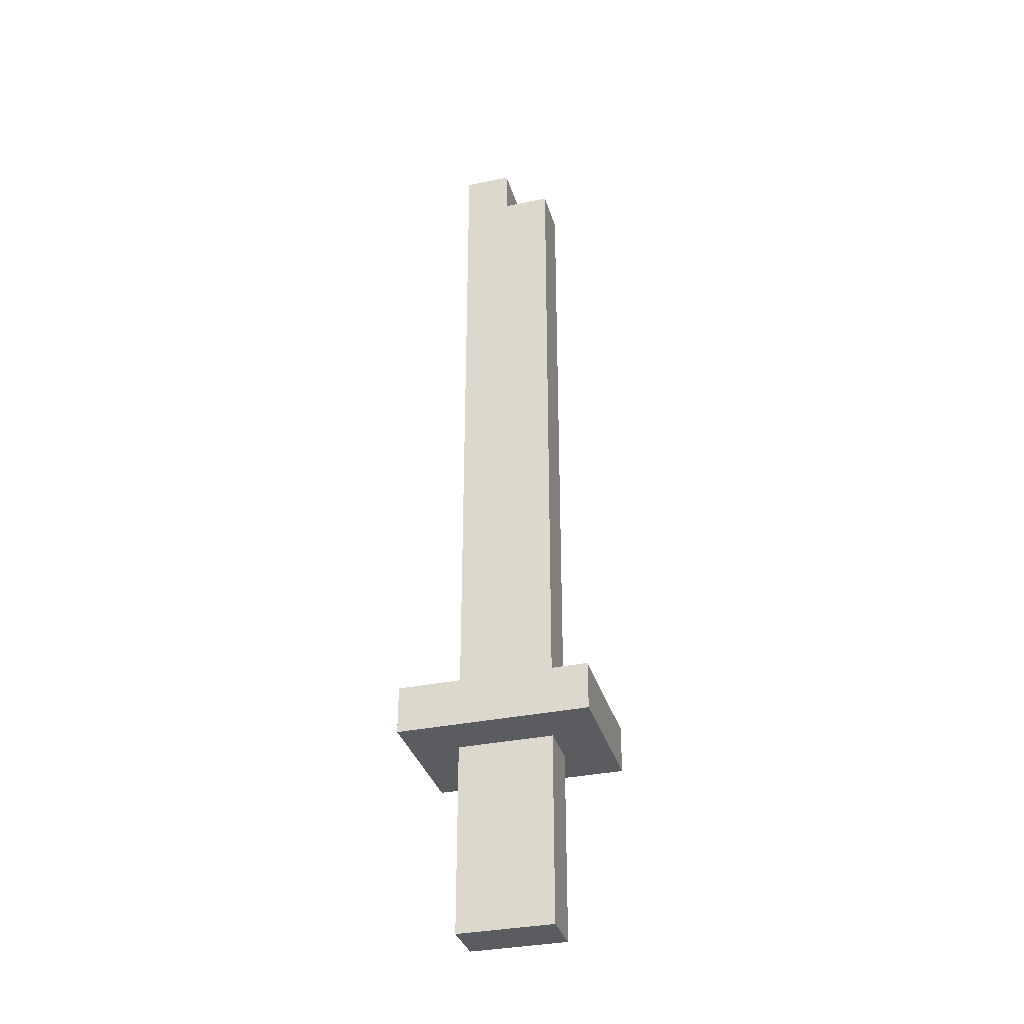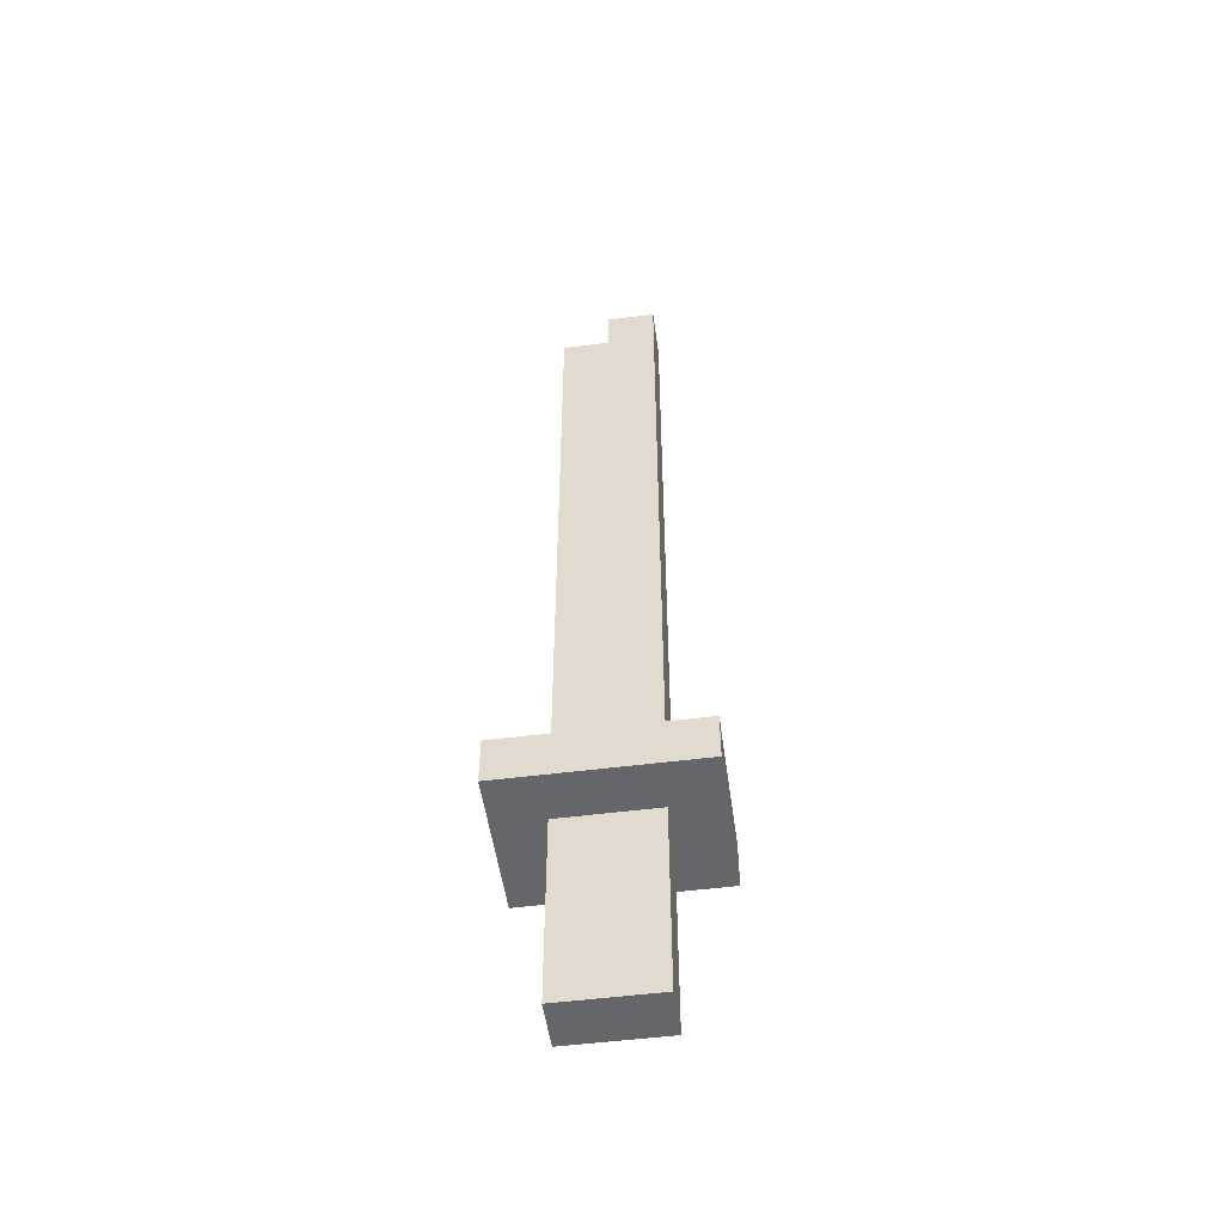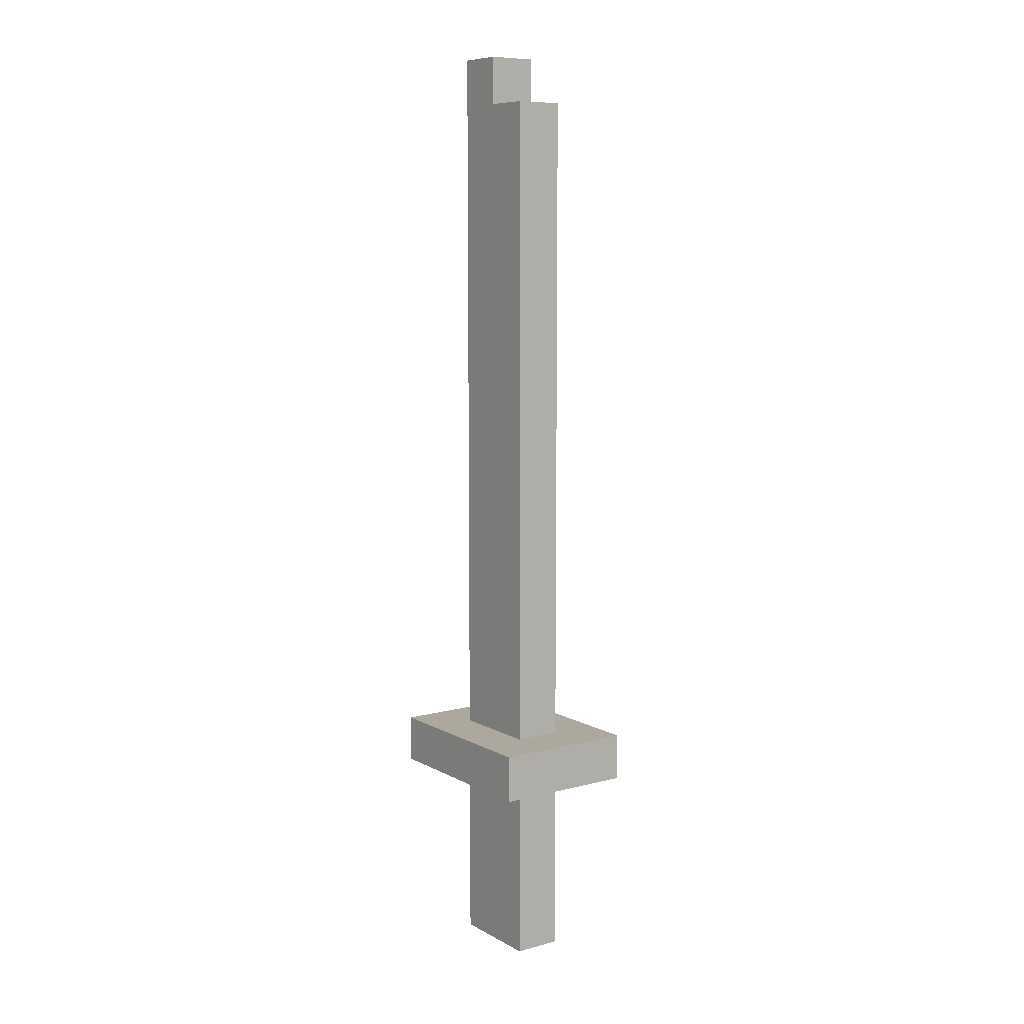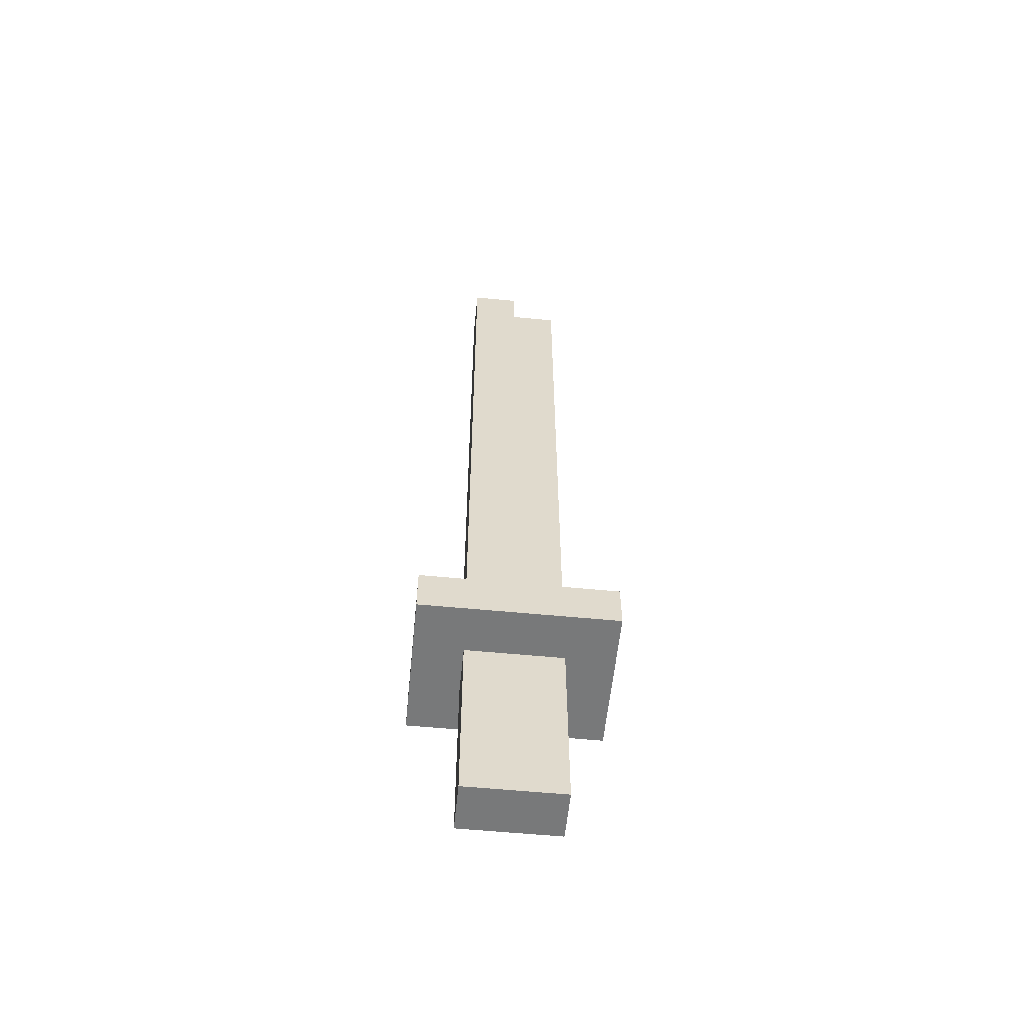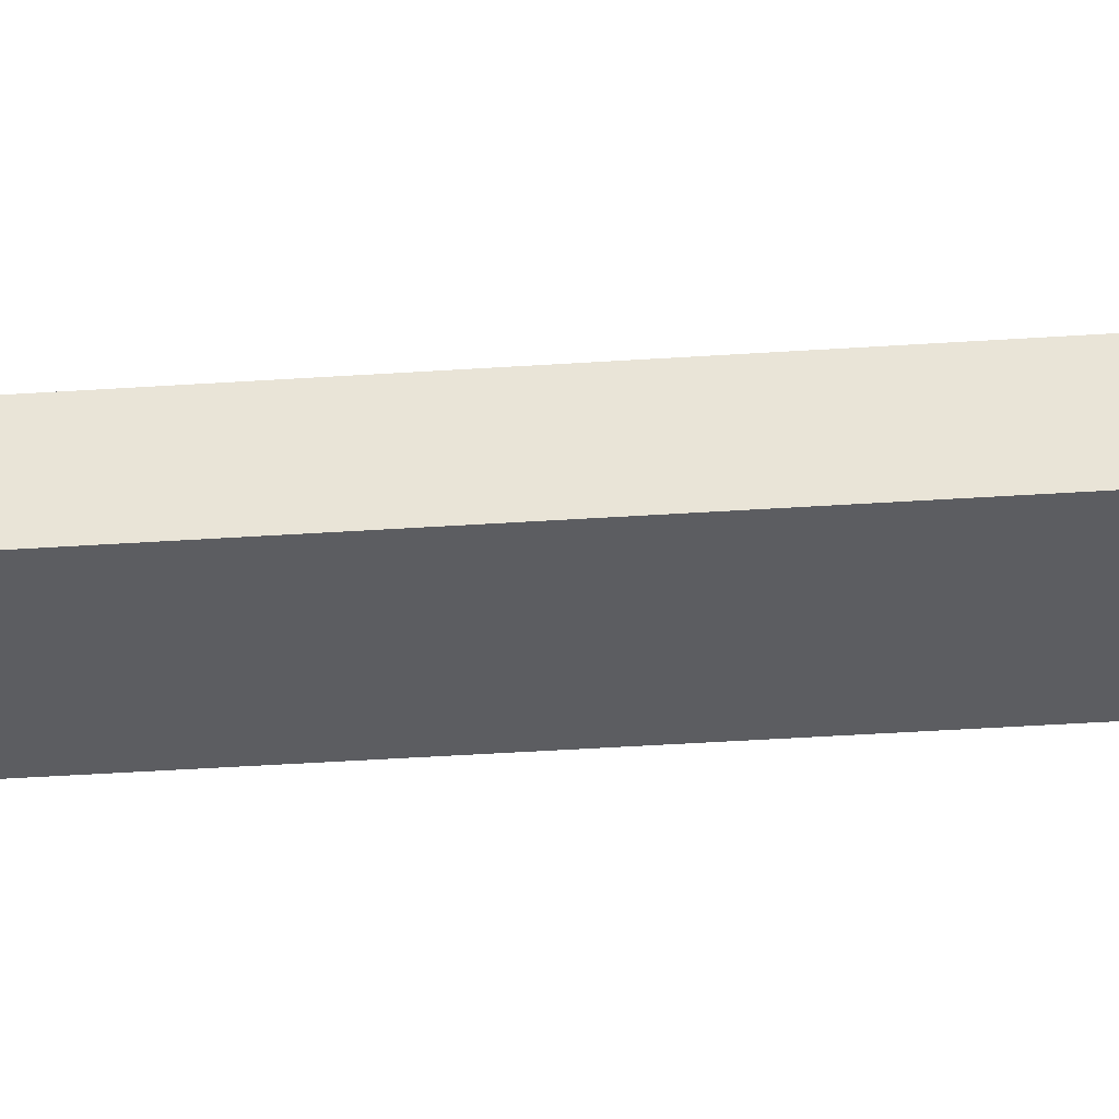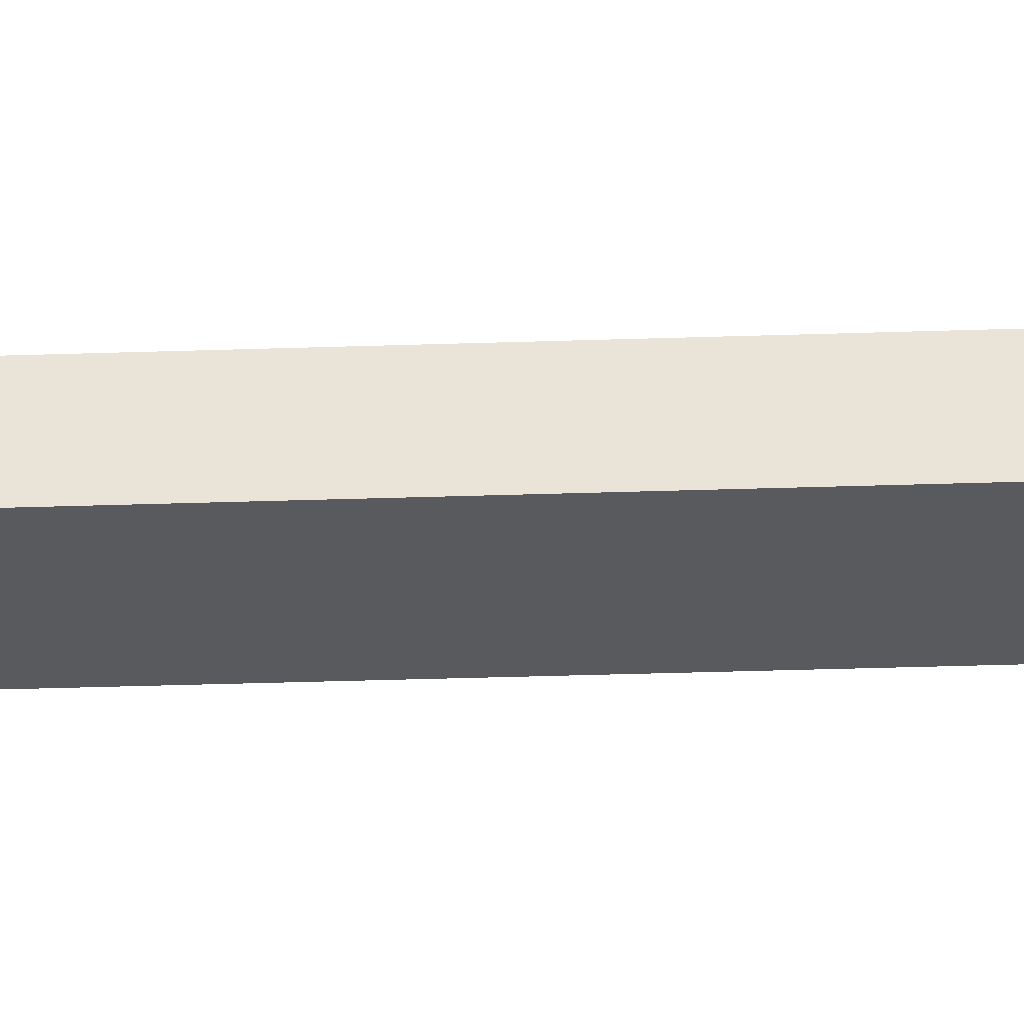
<metadata>
{"format":"obj","ext":"obj","renderer":"f3d","projection":"perspective","resolution":1024,"background":"white","views":[{"elev":-34.0,"azim":-164.3,"up":"+Y"},{"elev":-51.7,"azim":7.9,"up":"+Y"},{"elev":8.7,"azim":-125.4,"up":"+Y"},{"elev":-57.7,"azim":174.3,"up":"+Y"},{"elev":-36.7,"azim":-84.9,"up":"+Z"},{"elev":-31.4,"azim":92.8,"up":"+Z"}]}
</metadata>
<code>
o
v -0.2 0.4 0.1
v -0.2 0.4 -0.2
v -0.2 0.5 0.1
v -0.2 0.5 -0.2
v -0.1 0 -1.49e-08
v -0.1 0 -0.1
v -0.1 0.2 -1.49e-08
v -0.1 0.2 -0.1
v -0.1 0.4 -1.49e-08
v -0.1 0.4 -0.1
v -0.1 0.5 -1.49e-08
v -0.1 0.5 -0.1
v -0.1 0.7 -1.49e-08
v -0.1 0.7 -0.1
v -0.1 1.6 -1.49e-08
v -0.1 1.6 -0.1
v -0.1 1.9 -1.49e-08
v -0.1 1.9 -0.1
v 0 1.9 -1.49e-08
v 0 1.9 -0.1
v 0 2 -1.49e-08
v 0 2 -0.1
v 0.1 0 -1.49e-08
v 0.1 0 -0.1
v 0.1 0.1 -1.49e-08
v 0.1 0.1 -0.1
v 0.1 0.4 -1.49e-08
v 0.1 0.4 -0.1
v 0.1 0.5 -1.49e-08
v 0.1 0.5 -0.1
v 0.1 0.6 -1.49e-08
v 0.1 0.6 -0.1
v 0.1 1.7 -1.49e-08
v 0.1 1.7 -0.1
v 0.1 2 -1.49e-08
v 0.1 2 -0.1
v 0.2 0.4 0.1
v 0.2 0.4 -0.2
v 0.2 0.5 0.1
v 0.2 0.5 -0.2
v -0.2 0.4 0.1
v -0.2 0.5 0.1
v -0.1 0.4 0.1
v -0.1 0.5 0.1
v 0.1 0.4 0.1
v 0.1 0.5 0.1
v 0.2 0.4 0.1
v 0.2 0.5 0.1
v -0.1 0 -1.49e-08
v -0.1 0.2 -1.49e-08
v -0.1 0.4 -1.49e-08
v -0.1 0.5 -1.49e-08
v -0.1 0.7 -1.49e-08
v -0.1 1.6 -1.49e-08
v -0.1 1.9 -1.49e-08
v 0 0.1 -1.49e-08
v 0 0.2 -1.49e-08
v 0 0.6 -1.49e-08
v 0 0.7 -1.49e-08
v 0 1.6 -1.49e-08
v 0 1.7 -1.49e-08
v 0 1.9 -1.49e-08
v 0 2 -1.49e-08
v 0.1 0 -1.49e-08
v 0.1 0.1 -1.49e-08
v 0.1 0.4 -1.49e-08
v 0.1 0.5 -1.49e-08
v 0.1 0.6 -1.49e-08
v 0.1 1.7 -1.49e-08
v 0.1 2 -1.49e-08
v -0.1 0 -0.1
v -0.1 0.2 -0.1
v -0.1 0.4 -0.1
v -0.1 0.5 -0.1
v -0.1 0.7 -0.1
v -0.1 1.6 -0.1
v -0.1 1.9 -0.1
v 0 0.1 -0.1
v 0 0.2 -0.1
v 0 0.6 -0.1
v 0 0.7 -0.1
v 0 1.6 -0.1
v 0 1.7 -0.1
v 0 1.9 -0.1
v 0 2 -0.1
v 0.1 0 -0.1
v 0.1 0.1 -0.1
v 0.1 0.4 -0.1
v 0.1 0.5 -0.1
v 0.1 0.6 -0.1
v 0.1 1.7 -0.1
v 0.1 2 -0.1
v -0.2 0.4 -0.2
v -0.2 0.5 -0.2
v 0.2 0.4 -0.2
v 0.2 0.5 -0.2
v -0.1 0 -1.49e-08
v 0.1 0 -1.49e-08
v -0.1 0 -0.1
v 0.1 0 -0.1
v -0.2 0.4 0.1
v -0.1 0.4 0.1
v 0.1 0.4 0.1
v 0.2 0.4 0.1
v -0.1 0.4 -1.49e-08
v 0.1 0.4 -1.49e-08
v -0.1 0.4 -0.1
v 0.1 0.4 -0.1
v -0.2 0.4 -0.2
v 0.2 0.4 -0.2
v -0.2 0.5 0.1
v -0.1 0.5 0.1
v 0.1 0.5 0.1
v 0.2 0.5 0.1
v -0.1 0.5 -1.49e-08
v 0.1 0.5 -1.49e-08
v -0.1 0.5 -0.1
v 0.1 0.5 -0.1
v -0.2 0.5 -0.2
v 0.2 0.5 -0.2
v -0.1 1.9 -1.49e-08
v 0 1.9 -1.49e-08
v -0.1 1.9 -0.1
v 0 1.9 -0.1
v 0 2 -1.49e-08
v 0.1 2 -1.49e-08
v 0 2 -0.1
v 0.1 2 -0.1
f 3 2 1
f 4 2 3
f 7 6 5
f 8 6 7
f 9 8 7
f 10 8 9
f 13 12 11
f 14 12 13
f 15 14 13
f 16 14 15
f 17 16 15
f 18 16 17
f 21 20 19
f 22 20 21
f 23 24 25
f 25 24 26
f 25 26 27
f 27 26 28
f 29 30 31
f 31 30 32
f 31 32 33
f 33 32 34
f 33 34 35
f 35 34 36
f 37 38 39
f 39 38 40
f 43 42 41
f 44 42 43
f 45 44 43
f 46 44 45
f 47 46 45
f 48 46 47
f 56 50 49
f 57 51 50
f 57 50 56
f 58 53 52
f 59 54 53
f 59 53 58
f 60 55 54
f 60 54 59
f 61 55 60
f 62 55 61
f 64 56 49
f 65 57 56
f 65 56 64
f 66 51 57
f 66 57 65
f 67 58 52
f 68 59 58
f 68 58 67
f 68 60 59
f 68 61 60
f 69 63 62
f 69 61 68
f 69 62 61
f 70 63 69
f 71 72 78
f 72 73 79
f 78 72 79
f 74 75 80
f 75 76 81
f 80 75 81
f 76 77 82
f 81 76 82
f 82 77 83
f 83 77 84
f 71 78 86
f 78 79 87
f 86 78 87
f 79 73 88
f 87 79 88
f 74 80 89
f 80 81 90
f 89 80 90
f 81 82 90
f 82 83 90
f 84 85 91
f 90 83 91
f 83 84 91
f 91 85 92
f 93 94 95
f 95 94 96
f 99 98 97
f 100 98 99
f 105 102 101
f 105 103 102
f 106 104 103
f 106 103 105
f 107 105 101
f 108 104 106
f 109 107 101
f 109 108 107
f 110 104 108
f 110 108 109
f 111 112 115
f 112 113 115
f 113 114 116
f 115 113 116
f 111 115 117
f 116 114 118
f 111 117 119
f 117 118 119
f 118 114 120
f 119 118 120
f 121 122 123
f 123 122 124
f 125 126 127
f 127 126 128

</code>
